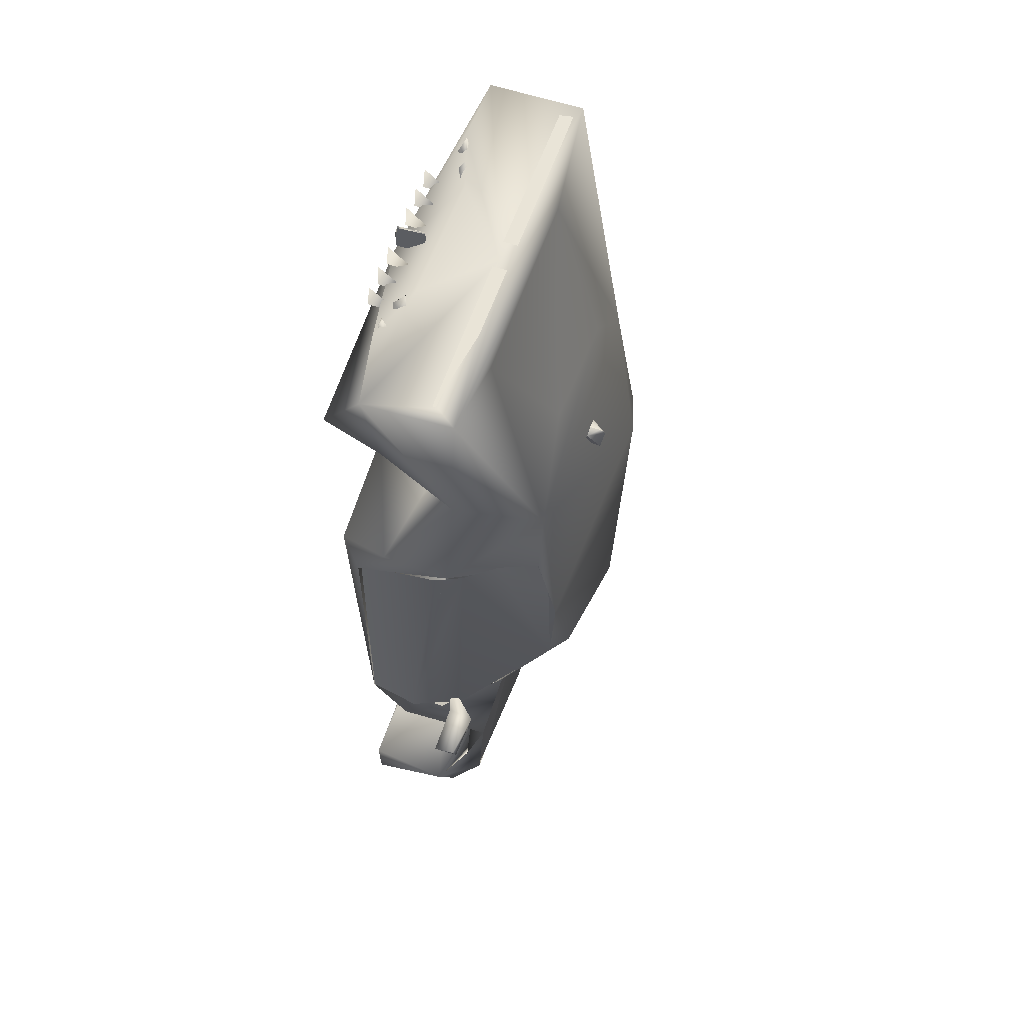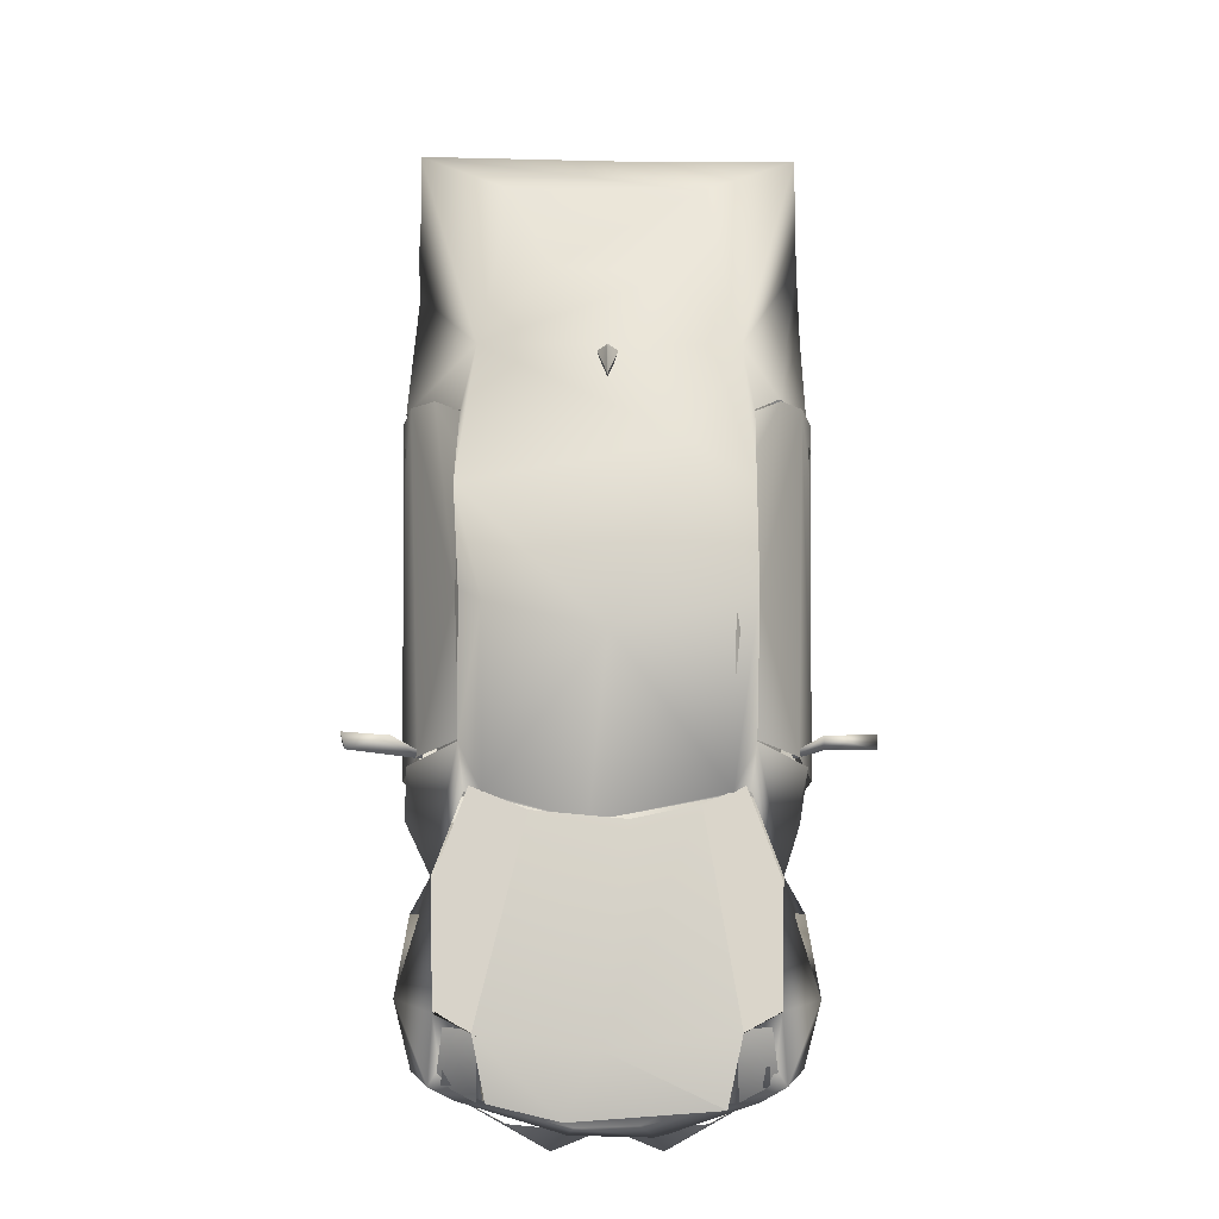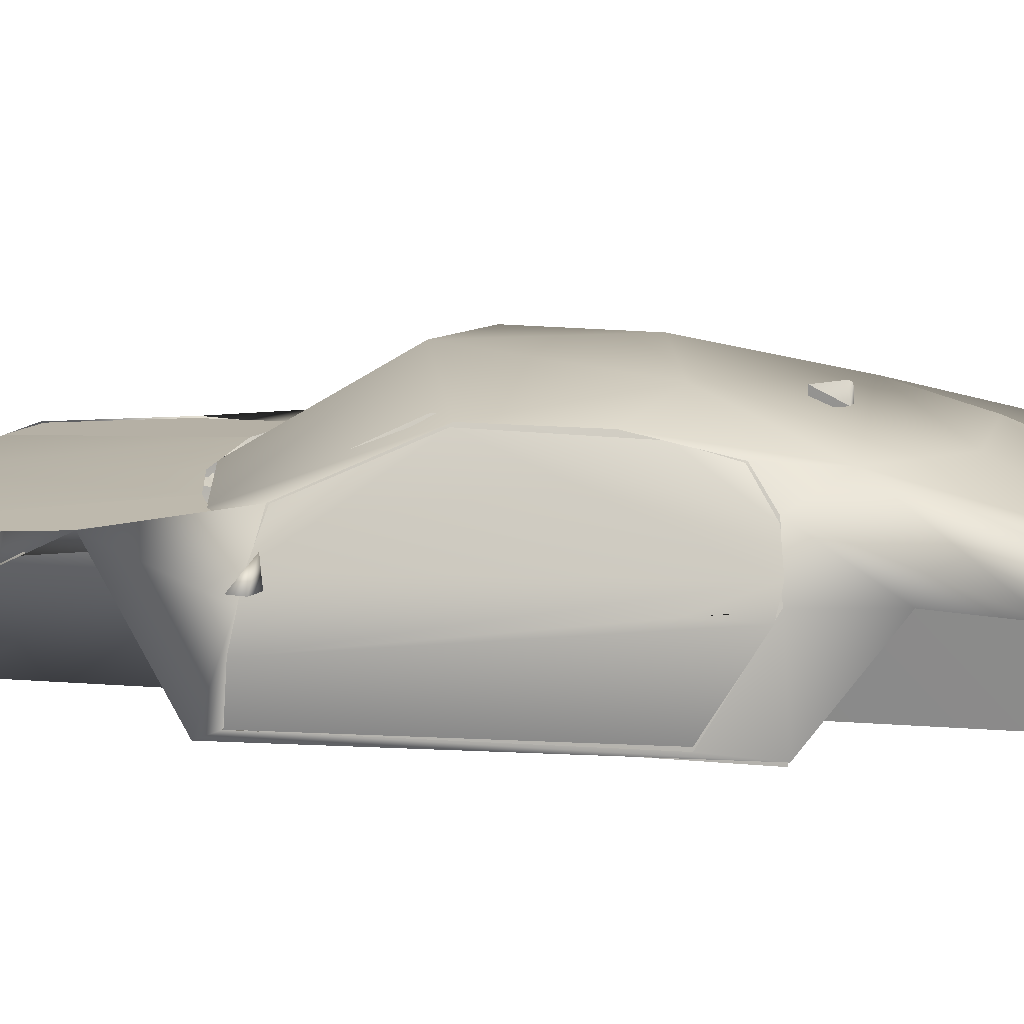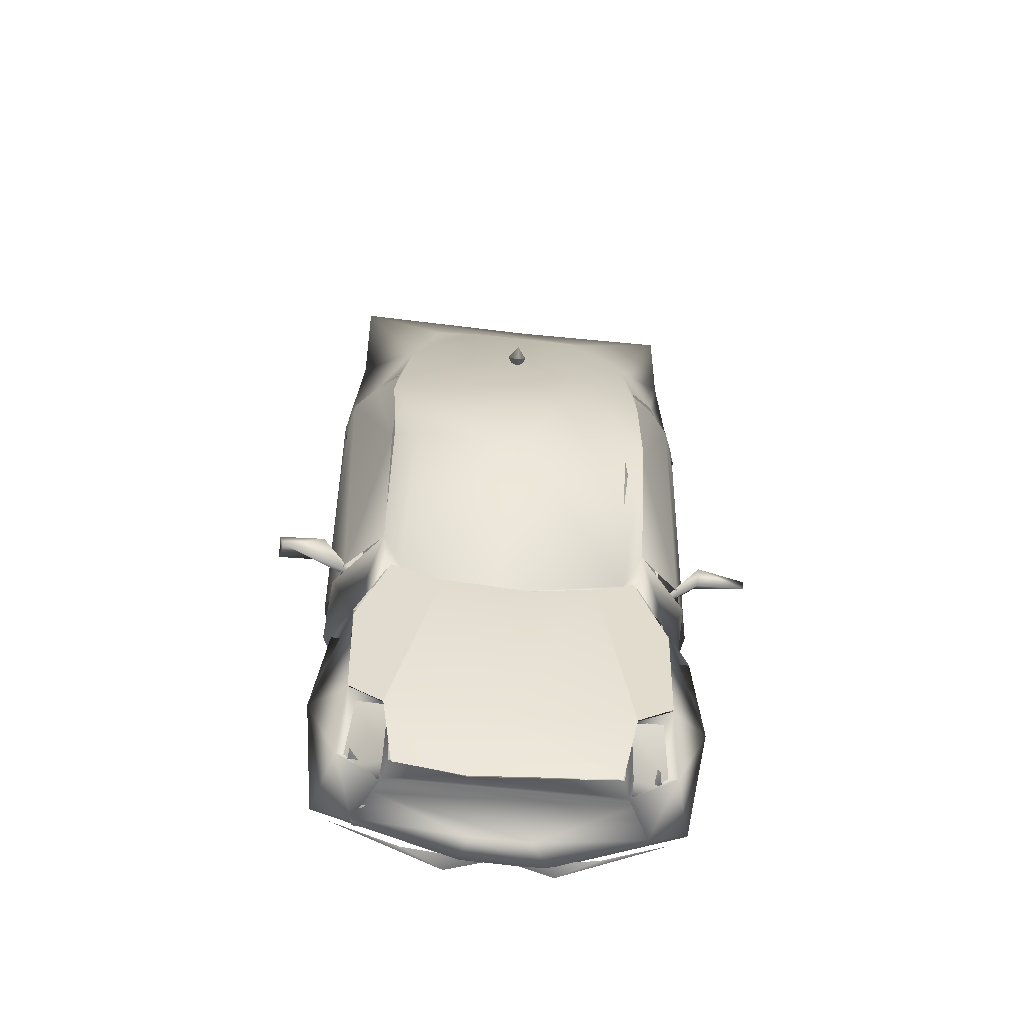
<metadata>
{"format":"obj","ext":"obj","renderer":"f3d","projection":"perspective","resolution":1024,"background":"white","views":[{"elev":60.9,"azim":109.3,"up":"+Z"},{"elev":-19.3,"azim":179.9,"up":"+Z"},{"elev":15.2,"azim":-80.9,"up":"+Y"},{"elev":-60.7,"azim":174.6,"up":"+Z"}]}
</metadata>
<code>
o Cube_Cube.001
v -2.522 0.913 1.734
v -2.426 1.231 2.535
v -2.486 0.3842 -1.981
v -1.783 2.253 -0.2239
v -0.9901 2.47 1.594
v -0.03527 2.548 -0.762
v -2.403 -0.3214 5.277
v -2.419 -0.06522 6.063
v -2.429 0.978 4.611
v -2.008 1.172 -4.883
v -2.496 0.6848 -4.656
v -2.053 1.278 -3.349
v -2.078 0.7413 -5.664
v -2.365 -0.3886 -5.304
v -1.489 1.368 -2.378
v -1.693 1.332 -2.351
v -1.768 1.501 -1.799
v -2.431 1.121 6.077
v -2.398 -0.3835 -2.319
v -2.348 -0.2935 -2.07
v -2.413 0.7895 -1.912
v -2.44 1.052 3.563
v -2.121 1.671 2.47
v -2.492 1.018 2.531
v 1.558 2.019 3.042
v -1.652 1.981 3.049
v -1.234 1.214 5.595
v -0.8421 0.1763 6.074
v 0.04357 0.9155 6.068
v -1.58 -0.07799 6.074
v -1.823 -0.1621 -5.723
v -0.6092 -0.4061 -6.102
v -0.3975 -0.1078 -5.999
v 0.4681 0.8749 -6.079
v -1.381 0.8901 -5.946
v 0.06387 1.199 -5.307
v -2.323 -0.4237 -4.848
v -1.272 0.4888 2.914
v -1.086 1.098 4.021
v -1.152 0.4198 -2.527
v -1.021 -0.4089 -2.421
v -1.177 0.2093 5.135
v -1.015 -0.4066 5.164
v -1.153 0.3114 -4.765
v -0.9912 1.078 -3.896
v -1.26 1.129 2.78
v -1.001 -0.4082 2.779
v 0.1934 1.335 -2.712
v -1.514 1.977 2.606
v -1.496 2.24 1.37
v -1.943 1.542 2.978
v -2.437 -0.2366 1.835
v -2.418 -0.2892 2.615
v -2.554 0.9031 2.472
v -2.289 1.058 -1.866
v -2.383 -0.213 1.829
v -2.355 -0.2885 -2.058
v -1.791 2.025 2.175
v 0.8831 1.383 -2.586
v 1.509 1.159 -5.116
v 1.357 0.8395 -5.865
v 2.374 1.213 6.087
v 1.182 1.217 5.596
v 1.779 2.294 1.108
v 2.362 0.7955 -1.911
v 2.003 1.291 -3.351
v 1.715 1.503 -1.799
v 1.418 2.396 -0.3816
v 2.02 0.7406 -5.664
v 2.441 0.6874 -4.653
v 2.309 -0.3826 -5.329
v 1.952 1.189 -4.899
v 2.245 -0.4467 2.357
v 2.302 -0.298 -2.078
v 2.373 -0.2335 1.832
v 1.785 -0.1804 -5.695
v 2.396 1.241 2.538
v 2.514 0.8977 2.469
v 2.469 0.9123 1.734
v 2.415 0.2301 -2.433
v 1.737 2.023 2.177
v 2.47 1.05 2.54
v 2.397 0.09299 6.034
v 2.19 0.9612 6.079
v -1.499 0.5026 -5.811
v 0.4546 0.86 -6.079
v 1.455 0.5042 -5.765
v 1.64 1.331 -2.352
v 1.09 0.6799 4.872
v 2.331 1.122 4.124
v 2.448 0.3214 5.153
v 1.098 0.4198 -2.527
v 2.245 1.111 -3.752
v 0.9376 1.078 -3.896
v 0.9672 -0.4081 -2.419
v 1.208 -0.4278 -4.811
v 2.27 -0.4237 -4.848
v 0.9583 -0.4118 -4.844
v 1.207 1.129 2.78
v 0.9618 -0.4066 5.164
v 0.9466 -0.4118 2.778
v 2.44 0.3876 -1.981
v 2.213 1.045 -1.859
v 2.011 0.8919 -2.44
v 1.454 1.333 -2.34
v 1.453 2.253 -0.4708
v 0.7896 0.1617 6.078
v -2.047 1.271 -3.403
v -1.638 1.365 -2.294
v -1.122 1.375 -2.515
v -1.564 1.162 -5.116
v -2.012 1.193 -4.878
v -0.2822 1.372 -2.694
v -1.779 2.244 1.12
v -0.2396 1.136 6.066
v -1.414 0.8078 -5.854
v -1.015 -0.4057 -4.811
v -2.3 1.11 -3.752
v -1.023 0.8606 -2.923
v -1.144 0.6799 4.872
v -1.26 1.119 -2.427
v -1.191 1.119 -4.811
v -1.26 1.129 5.164
v -1.507 2.253 -0.4708
v -2.064 0.8937 -2.44
v -1.507 1.333 -2.34
v -2.247 -0.3906 2.582
v -2.17 -0.3479 -2.241
v 1.993 1.271 -3.403
v 1.958 1.176 -4.877
v 1.585 1.374 -2.294
v 2.243 -0.468 5.171
v 1.389 0.8345 -5.83
v 1.436 1.369 -2.376
v 1.527 -0.08018 6.073
v 0.3647 -0.05691 -6.029
v 0.4557 -0.3846 -6.073
v 1.219 0.4888 2.914
v 2.525 0.2377 2.708
v 1.033 1.098 4.021
v 1.099 0.3114 -4.765
v 0.9691 0.8606 -2.923
v 1.123 0.2093 5.135
v 1.207 1.119 -2.427
v 1.137 1.119 -4.811
v 1.442 2.24 1.37
v 1.89 1.543 2.978
v 1.207 1.129 5.164
v 2.325 -0.2116 1.829
v 1.461 1.977 2.606
v 1.701 2.217 -0.1757
v 2.3 -0.2884 -2.058
v -1.581 0.7263 -5.627
v -1.642 0.7913 -4.917
v -1.696 0.4654 -4.917
v -1.889 0.6014 -5.667
v -1.888 0.7722 -4.917
v -1.782 0.864 -5.166
v -1.75 0.8713 -4.885
v -1.797 0.8321 -4.885
v -1.593 0.8161 -5.363
v -1.561 0.8234 -5.081
v -1.607 0.7842 -5.081
v -1.799 0.8923 -4.885
v -1.674 0.8509 -5.239
v -1.696 0.8261 -4.958
v -1.691 0.8792 -4.958
v -1.61 0.8444 -5.081
v -1.639 0.8474 -4.958
v -1.714 0.9533 -5.04
v -1.683 0.9513 -4.758
v -1.717 0.9204 -4.758
v -1.731 0.984 -4.758
v -1.594 0.9293 -5.103
v -1.563 0.9274 -4.822
v -1.608 0.8974 -4.822
v -1.601 0.9634 -4.822
v -1.336 -0.1438 5.922
v -1.338 -0.0603 6.124
v -1.426 -0.00833 6.223
v -1.286 0.01997 5.922
v 1.588 0.7913 -4.917
v 1.522 0.6642 -5.65
v 1.642 0.4654 -4.917
v 1.874 0.6526 -5.636
v 1.835 0.7722 -4.917
v 1.697 0.8713 -4.885
v 1.729 0.864 -5.166
v 1.743 0.8321 -4.885
v 1.507 0.8234 -5.081
v 1.539 0.8161 -5.363
v 1.553 0.7842 -5.081
v 1.746 0.8923 -4.885
v 1.642 0.8261 -4.958
v 1.62 0.8509 -5.239
v 1.637 0.8792 -4.958
v 1.556 0.8444 -5.081
v 1.586 0.8474 -4.958
v 1.629 0.9513 -4.758
v 1.66 0.9533 -5.04
v 1.663 0.9204 -4.758
v 1.678 0.984 -4.758
v 1.509 0.9274 -4.822
v 1.54 0.9293 -5.103
v 1.555 0.8974 -4.822
v 1.548 0.9634 -4.822
v -1.115 0.07293 6.16
v -0.9679 0.05586 6.223
v -0.9525 0.0771 5.922
v -1.128 0.1542 5.922
v -1.141 -0.01772 5.922
v -1.479 0.0102 5.922
v -2.476 0.9577 2.3
v -2.502 0.9055 1.744
v -2.541 0.9621 2.084
v 1.392 -0.1239 5.922
v 1.372 -0.00833 6.223
v 1.285 -0.0603 6.124
v 1.225 -0.08508 5.922
v 1.074 0.1542 5.922
v 0.9507 0.1117 6.195
v 1.067 -0.001964 6.154
v 1.087 -0.01772 5.922
v 1.33 0.07695 5.922
v 0.899 0.0771 5.922
v 2.448 0.9057 1.744
v 2.422 0.9576 2.3
v 2.487 0.9621 2.089
v 1.557 0.1206 -5.551
v -1.63 0.1377 -5.475
v -0.02677 -0.4454 5.544
v -3.2 1.138 -1.804
v -2.564 1.13 -1.804
v -2.535 0.9752 -1.653
v -3.213 1.13 -1.613
v -2.249 0.9494 -1.855
v -2.227 0.853 -1.822
v -0.1564 2.122 2.901
v -0.02677 2.322 2.87
v -0.02677 2.269 2.532
v -1.214 -0.4102 -5.942
v -2.135 -0.4329 -5.456
v -0.6935 -0.4021 -6.26
v 1.771 -0.2317 -5.671
v 0.3183 -0.2214 -5.929
v 1.835 -0.08083 -5.585
v 1.771 -0.306 -5.671
v 0.3183 -0.2957 -5.929
v 1.835 -0.1552 -5.585
v 1.771 -0.1525 -5.671
v 0.3183 -0.1422 -5.929
v 1.835 -0.001703 -5.585
v 3.042 1.268 -1.831
v 3.111 0.9783 -1.683
v 2.482 0.9759 -1.653
v 2.174 0.853 -1.822
v 3.111 1.252 -1.608
v -0.02677 2.119 2.923
v 0.1029 2.122 2.901
v -0.02677 2.247 2.923
v -0.02677 2.304 2.907
v -0.3707 -0.2533 -5.933
v -1.793 -0.2229 -5.584
v -1.806 -0.2341 -5.621
v -0.3707 -0.179 -5.933
v -1.793 -0.1486 -5.584
v -1.806 -0.1598 -5.621
v -0.3707 -0.09986 -5.933
v -1.793 -0.06945 -5.584
v -1.806 -0.08066 -5.621
v -2.205 0.9494 -1.789
v -2.567 1.314 -1.672
v -0.02677 2.057 2.532
v -0.941 -0.3754 6.042
v -0.941 -0.4085 5.696
v -0.9272 -0.02872 5.696
v -0.9493 -0.02872 5.707
v -0.6361 -0.3754 6.042
v -0.6361 -0.4085 5.696
v -0.6223 -0.02872 5.696
v -0.6444 -0.02872 5.707
v -0.3312 -0.4085 5.696
v -0.3312 -0.3754 6.042
v -0.3229 -0.02872 5.707
v -0.345 -0.02872 5.696
v -0.04013 -0.3768 6.044
v -0.02677 -0.2494 6.075
v -0.02677 -0.02872 6.075
v -0.04013 -0.02872 6.075
v -0.04013 -0.4085 5.696
v -0.04013 -0.02872 5.696
v -0.02677 -0.4085 5.696
v -0.02677 -0.4085 5.916
v -0.02677 -0.3964 5.977
v -0.02677 -0.3619 6.029
v -0.02677 -0.3103 6.063
v -0.1538 -0.4018 -6.043
v -1.223 -0.3536 -5.947
v 1.737 -0.2589 -5.578
v 1.737 -0.1846 -5.578
v 1.737 -0.1055 -5.578
v 2.513 1.314 -1.673
v 2.152 0.9494 -1.789
v 2.196 0.9494 -1.855
v 0.8875 -0.3754 6.042
v 0.8875 -0.4085 5.696
v 0.9013 -0.02872 5.696
v 0.8792 -0.02872 5.707
v 0.5825 -0.3754 6.042
v 0.5825 -0.4085 5.696
v 0.5964 -0.02872 5.696
v 0.5743 -0.02872 5.707
v 0.2638 -0.02872 5.696
v 0.2776 -0.4085 5.696
v 0.2776 -0.3754 6.042
v 0.2859 -0.02872 5.707
v -0.01341 -0.3768 6.044
v -0.01341 -0.02872 6.075
v -0.01341 -0.4085 5.696
v -0.01341 -0.02872 5.696
v -0.02677 -0.02872 5.696
v 1.16 -0.4102 -5.942
v 0.1003 -0.4018 -6.043
v 0.6402 -0.4021 -6.259
v 2.081 -0.4341 -5.456
v 1.17 -0.3534 -5.947
v -2.266 1.054 6.077
v -2.233 0.8863 6.077
v -0.2137 0.8754 6.077
v 2.179 0.8863 6.077
v 2.212 1.054 6.077
v 0.1601 0.8754 6.077
v -1.501 1.078 -5.067
v -1.515 0.8139 -5.85
v -2.003 0.4925 -5.57
v -1.896 1.076 -5.037
v -1.539 0.4827 -5.765
v -0.2137 1.054 6.077
v 1.461 0.8149 -5.849
v 1.447 1.079 -5.068
v 1.843 1.076 -5.037
v 1.946 0.4922 -5.563
v 1.485 0.4832 -5.766
v 0.1601 1.054 6.077
v -1.773 2.205 -0.2552
v -1.759 1.491 -1.778
v -1.777 2.004 2.156
v -1.762 2.161 1.544
v -2.138 1.61 2.47
v -0.7943 1.933 4.018
v 0.6701 1.904 4.166
v 1.704 1.493 -1.771
v 1.736 2.225 -0.2345
v 2.075 1.603 2.468
v 1.708 2.161 1.544
v 1.729 2.008 2.159
v 1.57 1.039 -4.746
v 1.434 1.15 -5.165
v -1.623 1.039 -4.748
v -1.957 0.5399 -5.406
v -1.479 1.144 -5.164
v 1.903 0.5399 -5.406
v -1.475 0.9884 5.913
v -1.452 0.9371 5.904
v 1.399 0.9371 5.904
v 1.422 0.9884 5.913
v -1.892 0.9475 5.91
v -1.901 1.032 5.904
v -0.292 0.9612 6.029
v -1.326 0.9612 6.029
v -0.292 1.015 6.029
v -1.326 1.015 6.029
v 1.847 1.032 5.904
v 1.838 0.9475 5.91
v 2.061 0.9884 5.913
v 2.038 0.9371 5.904
v 1.625 0.9475 5.91
v 1.634 1.032 5.904
v 1.272 1.015 6.029
v 0.2384 1.015 6.029
v -1.889 -0.133 -5.571
v -2.105 0.9475 5.91
v -2.114 1.032 5.904
v -1.889 0.02041 -5.571
v -0.292 0.9105 6.029
v -1.326 0.9105 6.029
v 0.2384 0.9105 6.029
v 1.272 0.9105 6.029
v 0.2384 0.9612 6.029
v 1.272 0.9612 6.029
v -1.889 -0.05872 -5.571
v -1.678 0.9475 5.91
v -1.688 1.032 5.904
f 1 2 3
f 4 5 6
f 7 8 9
f 10 11 12
f 13 14 11
f 15 16 17
f 8 18 9
f 19 20 21
f 22 23 24
f 25 5 26
f 26 18 27
f 26 23 9
f 28 29 30
f 31 32 14
f 32 31 33
f 34 35 36
f 17 16 12
f 11 14 37
f 12 19 21
f 22 38 39
f 12 40 19
f 22 39 9
f 19 40 41
f 7 42 43
f 11 44 45
f 43 46 47
f 15 48 16
f 49 50 51
f 24 52 53
f 1 3 54
f 55 3 2
f 56 3 57
f 58 23 26
f 36 59 60
f 34 60 61
f 62 63 27
f 64 5 25
f 65 66 67
f 64 68 6
f 69 70 71
f 70 72 66
f 73 74 75
f 71 76 69
f 77 78 79
f 74 80 65
f 25 63 62
f 81 25 82
f 29 83 84
f 85 86 87
f 88 67 66
f 89 90 91
f 92 66 80
f 93 94 70
f 74 95 80
f 96 97 98
f 99 100 101
f 83 90 62
f 78 102 79
f 102 103 77
f 104 105 106
f 107 29 28
f 108 109 110 111 112
f 110 113 36 111
f 9 18 26
f 30 29 8
f 21 17 12
f 13 85 31
f 114 26 5
f 27 18 115
f 6 5 64
f 20 19 53 52
f 13 31 14
f 2 1 54
f 22 9 23
f 18 8 29
f 116 86 85
f 10 13 11
f 44 11 37 117
f 36 35 111
f 11 118 12
f 12 119 40
f 53 47 38
f 119 12 118 45
f 22 53 38
f 118 11 45
f 42 7 9 120
f 121 122 117 41
f 9 39 120
f 43 123 46
f 24 53 22
f 124 125 51 50
f 125 124 126
f 127 51 125 128
f 54 3 56
f 4 15 17
f 26 114 58
f 5 4 114
f 129 130 60 59 131
f 79 102 77
f 25 62 90
f 90 82 25
f 132 91 83
f 87 69 76
f 115 62 27
f 87 86 133
f 29 84 62 115
f 134 67 88
f 84 83 62
f 107 135 83
f 70 69 72
f 136 137 32 33
f 138 139 90 140
f 76 71 137
f 76 137 136
f 60 34 36
f 113 59 36
f 93 70 66
f 97 71 70
f 65 80 66
f 97 70 141 98
f 92 142 66
f 138 101 139
f 143 91 132 100
f 80 95 92
f 93 66 142 94
f 144 95 96 145
f 143 89 91
f 70 94 141
f 89 140 90
f 106 146 147 104
f 99 148 100
f 75 139 73
f 82 90 139
f 90 83 91
f 102 78 149
f 147 146 150
f 107 83 29
f 75 82 139
f 68 151 67 134
f 149 152 102
f 64 25 81
f 88 48 134
f 64 151 68
f 153 154 155
f 156 155 157
f 158 159 160
f 161 162 163
f 158 164 159
f 165 166 167
f 161 168 162
f 158 160 164
f 165 167 169
f 161 163 168
f 165 169 166
f 170 171 172
f 170 172 173
f 170 173 171
f 174 175 176
f 174 176 177
f 174 177 175
f 178 179 180
f 181 180 179
f 182 183 184
f 184 185 186
f 187 188 189
f 190 191 192
f 193 188 187
f 194 195 196
f 197 191 190
f 189 188 193
f 196 195 198
f 192 191 197
f 198 195 194
f 199 200 201
f 201 200 202
f 202 200 199
f 203 204 205
f 205 204 206
f 206 204 203
f 153 156 157 154
f 156 153 155
f 207 208 209 210
f 178 181 179
f 210 211 207
f 181 212 180
f 208 207 211 209
f 212 178 180
f 213 214 215
f 186 185 183 182
f 184 183 185
f 216 217 218 219
f 220 221 222 223
f 219 218 217 224
f 223 222 221 225
f 221 220 225
f 217 216 224
f 226 227 228
f 53 73 47
f 32 41 117
f 73 53 19
f 115 18 29
f 87 229 230
f 85 87 230
f 85 230 31
f 43 101 231
f 232 233 234
f 234 235 232
f 233 236 237
f 238 239 240
f 241 242 243
f 33 229 136
f 73 95 74
f 73 41 95
f 229 87 76
f 229 76 136
f 132 231 100
f 244 245 246
f 247 248 249
f 250 251 252
f 253 254 255
f 255 256 253
f 254 253 257
f 258 259 260
f 239 259 240
f 238 261 239
f 238 260 261
f 260 259 261
f 261 259 239
f 230 229 33 31
f 231 107 28
f 14 32 117 37
f 73 101 47
f 101 43 47
f 8 7 231 30
f 231 28 30
f 41 73 19
f 43 231 7
f 262 263 264
f 265 266 267
f 268 269 270
f 271 272 234 237
f 232 235 272
f 272 233 232
f 236 233 272 271
f 234 233 237
f 258 260 238
f 238 240 273
f 274 275 276 277
f 278 279 280 281
f 275 274 277
f 282 283 284 285
f 279 278 281
f 283 282 284
f 286 287 288 289
f 290 286 289 291
f 286 290 292 293
f 293 294 286
f 294 295 286
f 295 296 286
f 296 287 286
f 243 297 241
f 298 297 243
f 298 243 242
f 41 32 137 95
f 71 97 96 137
f 231 132 83 135
f 137 96 95
f 135 107 231
f 139 101 73
f 231 101 100
f 299 248 247
f 300 245 244
f 301 251 250
f 302 257 253
f 255 302 303 256
f 302 253 304 303
f 253 256 304
f 273 240 259
f 239 240 273 258 260 261
f 305 306 307 308
f 308 306 305
f 309 310 311 312
f 312 310 309
f 313 314 315 316
f 288 287 317 318
f 315 314 316
f 317 319 320 318
f 287 288 321 292 293 294 295 296
f 292 319 317 293
f 317 294 293
f 317 295 294
f 317 296 295
f 317 287 296
f 322 323 324
f 322 324 325
f 323 326 324
f 325 324 326
f 327 328 329
f 330 331 332
f 333 334 335 336
f 337 335 334
f 338 327 329
f 339 340 341 342
f 342 343 339
f 332 331 344
f 345 346 55
f 347 348 349
f 15 6 48
f 350 27 351
f 350 26 27
f 103 352 353
f 6 134 48
f 351 63 25
f 25 26 350 351
f 15 4 6
f 2 349 345 55
f 349 348 345
f 235 234 272
f 354 353 355 356
f 6 68 134
f 27 63 351
f 77 353 354
f 77 103 353
f 257 302 255 254
f 72 357 358
f 359 85 360
f 360 13 10 359
f 85 359 361 116
f 13 360 85
f 10 361 359
f 362 87 357
f 72 69 362 357
f 87 133 358 357
f 87 362 69

</code>
